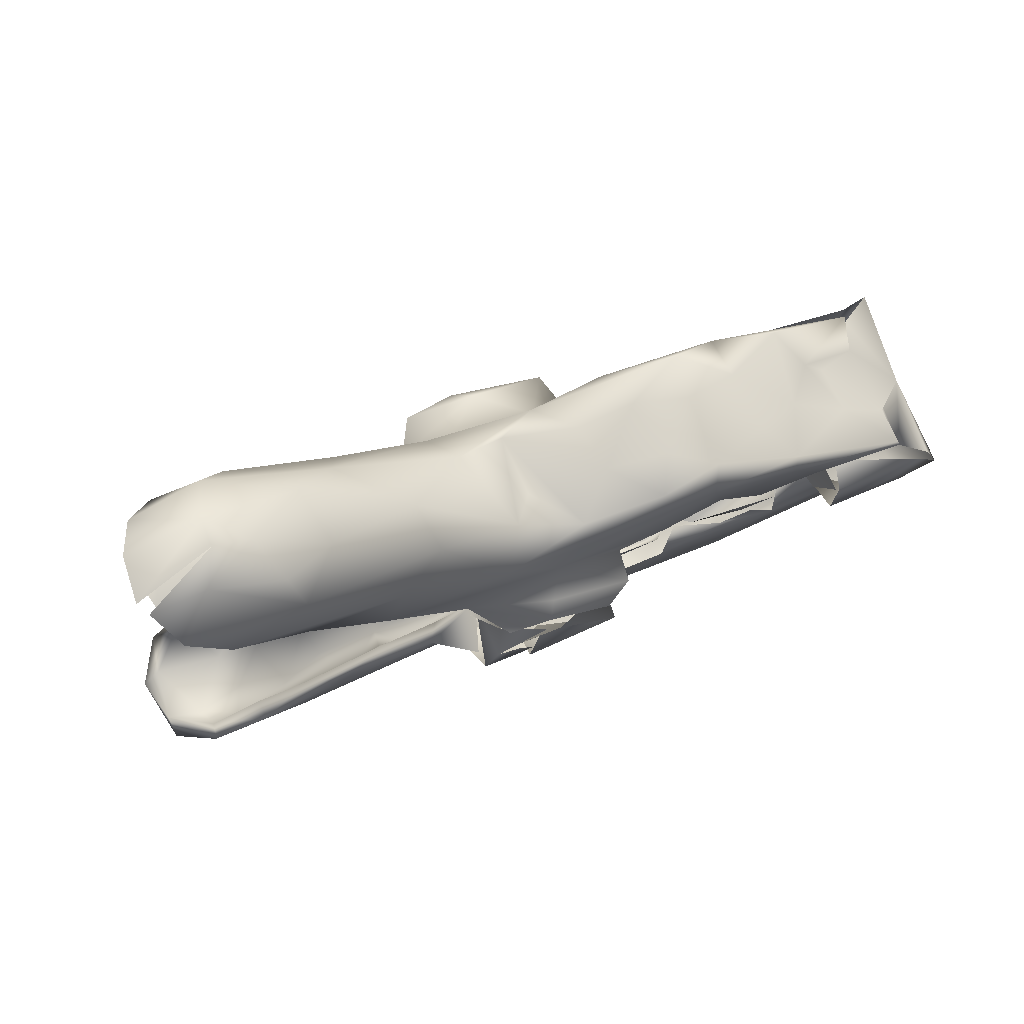
<metadata>
{"format":"obj","ext":"obj","renderer":"f3d","projection":"perspective","resolution":1024,"background":"white","views":[{"elev":79.4,"azim":158.7,"up":"+Y"}]}
</metadata>
<code>
v -0.02218 -0.01979 0.002974
v -0.01605 -0.02092 0.002768
v -0.02154 -0.02653 0.005241
v 0.01316 -0.01569 0.0003988
v 0.01771 -0.01494 0.001441
v 0.004669 -0.03512 0.009915
v -0.02447 -0.02337 0.003177
v 0.01514 -0.03082 0.005851
v -0.02802 -0.01996 0.003203
v 0.008694 -0.0343 0.0103
v 0.01582 -0.01099 -0.000101
v -0.01853 -0.02319 0.005088
v 0.01435 -0.02433 0.004643
v 0.008032 -0.03451 0.01866
v -0.01208 -0.03057 0.006891
v 0.005504 -0.03421 0.005364
v -0.00505 -0.03253 0.005111
v 0.01911 -0.02183 -0.0003
v 0.01767 -0.01835 0.0007475
v 0.002714 -0.03556 0.006206
v 0.0002345 -0.03524 0.0101
v -0.01539 -0.02925 0.01231
v -0.003612 -0.03443 0.01385
v 0.01843 -0.02303 0.0004264
v 0.02392 -0.02002 7e-06
v 0.01981 -0.01743 0.0001772
v 0.002053 -0.03531 0.01525
v -0.01079 -0.02464 0.005084
v 0.0141 -0.03204 0.008864
v 0.01289 -0.02255 0.0003365
v 0.0225 -0.01377 -4.85e-05
v 0.01272 -0.03241 0.01462
v 0.009218 -0.02192 0.0045
v 0.009505 -0.02007 -6.7e-05
v 0.02061 -0.01477 0.0003382
v -0.007663 -0.03266 0.01066
v -0.02323 -0.02369 0.005552
v 0.01934 -0.02551 0.004938
v 0.02068 -0.01642 5.8e-05
v -0.008252 -0.02681 0.006623
v -0.01142 -0.02365 0.006238
v 0.02273 -0.01294 0.005814
v -0.01543 -0.02209 0.005492
v -0.01647 -0.01684 0.003625
v -0.01538 -0.02071 0.01171
v -0.01256 -0.02494 0.007589
v 0.01036 -0.01206 0.0003023
v 0.02565 -0.02293 0.004647
v 0.0166 -0.007981 0.0005971
v -0.00826 -0.02274 0.005673
v -0.007174 -0.02405 0.006584
v 0.01726 -0.009108 2e-05
v 0.0214 -0.009857 0.001718
v -0.005127 -0.0247 0.005843
v 0.001714 -0.02624 0.005238
v 0.01931 -0.02416 0.004414
v 0.02085 -0.008104 0.0008706
v -0.0006048 -0.02617 0.007508
v 0.001428 -0.02746 0.006972
v -0.002827 -0.02874 0.007579
v 0.007573 -0.0276 0.006768
v 0.02396 -0.005722 0.003604
v 0.02397 -0.00485 0.00417
v 0.009484 -0.01225 0.002723
v 0.007777 -0.01022 0.001772
v 0.0109 -0.01288 0.001921
v 0.008092 -0.01126 0.004624
v 0.007541 -0.02312 0.00641
v 0.01585 -0.005239 0.001954
v 0.01873 -0.03044 0.01168
v 0.007565 -0.009473 0.004842
v 0.01421 -0.005205 0.004761
v 0.008815 -0.02101 0.006441
v 0.0111 -0.02454 0.006965
v 0.0105 -0.01774 0.0062
v 0.01264 -0.02106 0.008381
v 0.005422 -0.008479 0.006448
v 0.002747 -0.007422 0.004855
v 0.01173 -0.0004963 0.005138
v 0.0219 -0.008377 0.005637
v 0.02435 -0.002337 0.006484
v 0.0238 -0.005496 0.005862
v 0.002855 -0.02881 0.007662
v -0.01294 -0.02509 0.01024
v 0.01196 -0.02658 0.007157
v -0.008991 -0.02415 0.01302
v -0.0005817 -0.02692 0.008826
v 0.01179 -0.02714 0.01063
v 0.003077 -0.02697 0.01141
v 0.01154 -0.02865 0.007764
v 0.01194 -0.02836 0.009278
v 0.01291 -0.0269 0.009179
v 0.01068 -0.01633 0.006485
v 0.01373 -0.02481 0.009925
v 0.01022 -0.02875 0.01638
v 0.01079 -0.0132 0.006714
v 0.01179 -0.01332 0.008391
v 0.01241 -0.02871 0.01706
v 0.006758 -0.00946 0.0065
v 0.009725 -0.007733 0.006962
v 0.01105 -0.008661 0.007709
v 0.02016 -0.02152 0.007859
v 0.01982 -0.02191 0.007092
v 0.02245 -0.009679 0.008471
v 0.01888 -0.006963 0.006941
v 0.0205 -0.003689 0.007354
v 0.0206 -0.02336 0.01096
v 0.04039 -0.03945 0.01952
v 0.04197 -0.04369 0.01594
v 0.04719 -0.0438 0.0196
v 0.03069 -0.03519 0.01785
v 0.0521 -0.04447 0.02043
v 0.04459 -0.03715 0.02079
v 0.05108 -0.03951 0.02088
v 0.03327 -0.03185 0.02046
v 0.0531 -0.04702 0.0185
v 0.05738 -0.04433 0.01981
v 0.04642 -0.04223 0.01996
v 0.02348 -0.03186 0.01515
v 0.02468 -0.03035 0.01888
v 0.0508 -0.04806 0.01511
v 0.05031 -0.04843 0.01518
v 0.04431 -0.0349 0.02072
v 0.03941 -0.03068 0.02052
v 0.03558 -0.03644 0.006475
v 0.03969 -0.04126 0.008581
v 0.04188 -0.03248 0.01901
v 0.02244 -0.03119 0.008944
v 0.03078 -0.03676 0.01504
v 0.03586 -0.02814 0.0191
v 0.04022 -0.03979 0.01044
v 0.04477 -0.04154 0.009012
v 0.03867 -0.03779 0.008669
v 0.04377 -0.04493 0.01093
v 0.0436 -0.03868 0.005676
v 0.0363 -0.04039 0.01206
v 0.04629 -0.03925 0.007255
v 0.02405 -0.01996 0.001655
v 0.02826 -0.02294 0.004786
v 0.04802 -0.0369 0.005427
v 0.02237 -0.01762 0.005474
v 0.03604 -0.03304 0.007313
v 0.04246 -0.0326 0.006976
v 0.02248 -0.01995 0.006722
v 0.02706 -0.02233 0.006582
v 0.04815 -0.03776 0.007591
v 0.03155 -0.03115 0.005302
v 0.03808 -0.0297 0.005295
v 0.02432 -0.01568 0.008507
v 0.04966 -0.04634 0.007728
v 0.03003 -0.02658 0.01866
v 0.02666 -0.02772 0.01807
v 0.02258 -0.01549 0.006948
v 0.02386 -0.01202 0.01208
v 0.028 -0.0284 0.01385
v 0.03489 -0.03185 0.01443
v 0.03275 -0.0325 0.01307
v 0.05162 -0.04833 0.01122
v 0.02246 -0.02215 0.01759
v 0.02309 -0.01873 0.01483
v 0.0248 -0.01431 0.01667
v 0.02766 -0.03385 0.008645
v 0.05875 -0.04486 0.008229
v 0.05934 -0.04657 0.01254
v 0.02354 -0.02716 0.005108
v 0.05466 -0.04404 0.006197
v 0.05427 -0.04125 0.005825
v 0.05882 -0.04687 0.01509
v 0.0513 -0.04652 0.01523
v 0.05819 -0.04428 0.01581
v 0.05526 -0.04558 0.009985
v 0.03349 -0.03483 0.009881
v 0.03117 -0.03151 0.007186
v 0.02689 -0.02768 0.006887
v 0.05132 -0.04438 0.00815
v 0.0474 -0.04227 0.01766
v 0.0469 -0.04395 0.01425
v 0.05029 -0.04635 0.0112
v 0.05405 -0.04116 0.007504
v 0.02996 -0.03331 0.01022
v 0.05292 -0.04478 0.018
v 0.04171 -0.03866 0.0181
v 0.03357 -0.03026 0.007515
v 0.0214 -0.02644 0.004934
v 0.0331 -0.02679 0.006938
v 0.02416 -0.02937 0.00876
v 0.01883 -0.0265 0.007438
v 0.05886 -0.04435 0.01047
v 0.03381 -0.03257 0.018
v 0.01818 -0.03031 0.01704
v 0.03349 -0.03057 0.01819
v 0.06024 -0.0458 0.01528
v 0.04188 -0.03268 0.01866
v 0.05456 -0.0419 0.01912
v 0.02939 -0.02365 0.01917
v 0.02299 -0.02673 0.01304
v 0.02259 -0.01945 0.007072
v 0.02231 -0.01861 0.006115
v 0.02227 -0.01986 0.00773
v 0.02259 -0.01945 0.007072
v 0.02138 -0.02165 0.01591
v 0.02046 -0.02846 0.009133
v 0.04104 -0.03917 0.01345
v 0.04388 -0.03895 0.01446
v 0.02132 -0.001937 0.006653
v 0.03135 0.003717 0.004551
v 0.02445 0.002855 0.007071
v 0.01909 7.2e-05 0.005238
v 0.02953 0.009806 0.005265
v 0.0276 -0.001026 0.006233
v 0.02116 -0.002289 0.009382
v 0.03384 0.006553 0.006309
v 0.03852 0.01244 0.004977
v 0.03792 0.01208 0.006513
v 0.03135 0.01109 0.007428
v 0.04491 0.02029 0.004629
v 0.04738 0.02293 0.006272
v 0.04827 0.02488 0.005665
v 0.008235 -0.0327 0.0198
v 0.008592 -0.02157 0.02062
v -0.00775 -0.00166 0.01978
v -0.02005 -0.02758 0.01908
v -0.01801 -0.02785 0.01975
v -0.01534 -0.02368 0.01979
v -0.02295 -0.0249 0.01902
v -0.01468 -0.006205 0.0193
v -0.0195 -0.0234 0.01976
v 0.004816 -0.0253 0.02014
v -0.003058 -0.02548 0.01979
v -0.0279 -0.01927 0.02213
v -0.02467 -0.02359 0.02143
v -0.02457 -0.01654 0.02107
v -0.003407 0.001604 0.01897
v -0.02085 -0.02294 0.02032
v -0.006633 -0.009799 0.01991
v 0.0001033 -0.007241 0.02
v -0.01627 -0.02172 0.02163
v 0.003977 0.0008753 0.01986
v 0.01306 -0.02236 0.02381
v 0.009745 -0.01992 0.02407
v -0.003298 -0.03348 0.01989
v -0.01705 -0.01694 0.02187
v 0.01307 -0.01957 0.02385
v 0.01467 -0.01793 0.02526
v 0.01315 -0.01849 0.02388
v 0.01368 -0.01293 0.02533
v -0.004328 -0.03414 0.01891
v 0.007427 -0.009166 0.02051
v 0.01086 -0.006513 0.02037
v -0.0254 -0.01625 0.003561
v -0.01098 -0.02244 0.01984
v -0.01678 -0.01659 0.003514
v 0.01146 0.000299 0.01932
v -0.02372 -0.01364 0.01975
v -0.01986 -0.01653 0.01986
v -0.01513 -0.01247 0.01983
v 0.01521 0.001284 0.01757
v 0.01999 -0.004169 0.02018
v 0.008441 -0.01056 0.02455
v 0.02201 0.0008852 0.02002
v 0.01772 -0.006863 0.02515
v -0.01379 -0.01244 0.01945
v 0.01579 -0.005178 0.02396
v 0.02217 -0.01096 0.02512
v -0.002972 0.001693 0.01465
v -0.0115 -0.003334 0.006235
v -0.009137 -0.001561 0.009933
v -0.01358 -0.00525 0.01158
v -0.008189 -0.0007405 0.01572
v -0.02703 -0.01745 0.01217
v -0.02733 -0.02106 0.01234
v -0.02105 -0.02625 0.01095
v -0.02419 -0.02366 0.009371
v 0.001132 0.002512 0.01021
v -0.001422 -0.02799 0.01783
v 0.002524 -0.026 0.01868
v 0.005416 -0.03002 0.01794
v -0.0167 -0.007904 0.01539
v 0.007045 0.002128 0.01095
v 0.002246 0.002247 0.01599
v -0.01746 -0.02771 0.009427
v 0.007927 0.001662 0.01578
v -0.02273 -0.01335 0.01613
v -0.02401 -0.01558 0.01958
v -0.02023 -0.02707 0.0161
v 0.00909 -0.01195 0.01958
v 0.008364 -0.009758 0.01831
v 0.004044 -0.007827 0.01877
v -0.01636 -0.0224 0.0191
v -0.01736 -0.02226 0.02007
v -0.01597 -0.01894 0.02114
v -0.01643 -0.02275 0.01924
v -0.02677 -0.02253 0.02046
v -0.02684 -0.0167 0.003853
v -0.01897 -0.012 0.01505
v -0.02416 -0.01564 0.005462
v -0.01743 -0.01634 0.006442
v -0.01717 -0.02695 0.01455
v -0.01739 -0.01598 0.01673
v -0.02362 -0.01321 0.005472
v -0.02418 -0.01571 0.009711
v -0.02335 -0.01313 0.009093
v -0.01816 -0.01531 0.006195
v -0.01684 -0.02275 0.01948
v -0.01532 -0.02316 0.007232
v -0.01611 -0.01705 0.009121
v -0.01443 -0.01229 0.005382
v 0.02449 -0.004452 0.02069
v -0.01096 -0.003985 0.005056
v -0.02267 -0.0249 0.01962
v -0.01115 -0.01409 0.0195
v -0.01903 -0.009994 0.0101
v -0.008257 -0.01174 0.01793
v -0.01056 -0.01383 0.006024
v -0.01306 -0.01245 0.006193
v -0.01188 -0.03068 0.01681
v -0.007789 -0.01036 0.005038
v -0.01588 -0.0136 0.006264
v -0.006475 -0.008982 0.006721
v -0.005641 -0.02503 0.01614
v 0.004652 -0.02647 0.0186
v 0.009384 -0.02137 0.01826
v -0.005052 -0.03355 0.01966
v -0.004957 -0.03357 0.0197
v 0.0168 -0.02416 0.02055
v -0.01334 -0.02454 0.01894
v -0.0143 -0.02388 0.01192
v -0.0126 -0.02392 0.01778
v -0.01311 -0.02472 0.01963
v -0.01308 -0.02424 0.01854
v 0.00911 -0.02044 0.01833
v -0.002047 0.0008585 0.005234
v 0.01059 -0.01534 0.02106
v 0.0104 -0.01868 0.02277
v -0.003647 -0.008333 0.005718
v -0.0006954 -0.007878 0.006108
v 0.003161 -0.004552 0.006946
v -0.003218 0.001705 0.007569
v 0.002847 0.002378 0.006473
v 0.002166 -0.008115 0.01624
v 0.003939 -0.007349 0.01642
v -0.01546 -0.01384 0.01432
v 0.02232 -0.008699 0.01731
v 0.01999 -0.007156 0.008896
v -0.0171 -0.01429 0.01198
v 0.009464 -0.009811 0.01731
v 0.01099 -0.009607 0.01749
v 0.01404 -0.006112 0.01794
v -0.01315 -0.01167 0.007681
v 0.01392 -0.006243 0.01735
v 0.01511 -0.004942 0.01766
v 0.01685 -0.005261 0.01774
v -0.003517 -0.01022 0.01448
v 0.01737 -0.00082 0.01581
v 0.02054 0.001408 0.01531
v 0.01904 -0.003064 0.01796
v 0.02081 0.0007031 0.01742
v 0.01166 -0.02895 0.01691
v 0.01407 -0.02361 0.01796
v 0.009871 -0.02872 0.01839
v -0.002609 -0.006448 0.007209
v 0.01355 -0.02394 0.01836
v 0.01033 -0.01988 0.01605
v 0.0007949 -0.007496 0.006464
v 0.009071 -0.01186 0.01318
v 0.006955 -0.009153 0.01176
v 0.005589 -0.009099 0.01218
v -0.004024 -0.009559 0.0105
v 0.0214 -0.007541 0.01596
v 0.01979 -0.004068 0.0135
v -0.004077 -0.007724 0.007535
v -0.003615 -0.00779 0.007681
v 0.02107 -0.02699 0.02014
v 0.0187 -0.02195 0.02431
v 0.018 -0.01998 0.02404
v 0.0222 -0.01648 0.02483
v 0.03171 -0.02519 0.02041
v 0.02445 -0.02241 0.02039
v 0.02543 -0.02149 0.02285
v 0.02335 -0.01977 0.02418
v 0.02268 -0.006008 0.02439
v 0.02311 -0.01776 0.02011
v 0.02308 -0.01366 0.02142
v 0.02083 -0.01933 0.02271
v 0.02686 -0.02203 0.01964
v 0.02669 -0.02228 0.02043
v 0.02582 -0.02188 0.02061
v 0.02568 -0.02121 0.02275
v 0.02446 -0.02043 0.02091
v 0.02291 -0.006516 0.02166
v 0.01862 -0.02045 0.0229
v 0.02159 -0.008502 0.01939
v 0.02275 -0.006508 0.01848
v 0.02653 -0.001542 0.018
v 0.02562 -0.004217 0.01884
v 0.02301 -0.01592 0.01799
v 0.0217 -0.01061 0.01951
v 0.02326 -0.01927 0.0196
v 0.01977 0.004073 0.01674
v 0.01684 0.002382 0.008901
v 0.02472 0.009601 0.0081
v 0.02553 0.01189 0.01243
v 0.01085 0.001276 0.006865
v 0.01481 0.001562 0.0115
v 0.03144 0.01561 0.01755
v 0.03366 0.02048 0.01019
v 0.025 0.005326 0.01397
v 0.02509 0.0008285 0.00943
v 0.02263 0.002384 0.01142
v 0.02746 0.00449 0.01108
v 0.02744 0.00563 0.007816
v 0.0281 0.008514 0.01158
v 0.02164 0.002207 0.01694
v 0.02669 0.007938 0.01622
v 0.04041 0.02058 0.01964
v 0.03085 0.009669 0.01977
v 0.03484 0.02108 0.01561
v 0.03833 0.01265 0.01992
v 0.0301 0.001807 0.02006
v 0.04244 0.02442 0.01869
v 0.03299 0.004748 0.01888
v 0.04705 0.02176 0.01925
v 0.04311 0.02745 0.01483
v 0.04909 0.02569 0.01736
v 0.04455 0.02764 0.008875
v 0.03833 0.02443 0.007886
v 0.03327 0.01196 0.01085
v 0.03983 0.02644 0.01192
v 0.03758 0.02085 0.005902
v 0.02651 0.001413 0.01812
v 0.02766 0.00518 0.01789
v 0.03578 0.01649 0.007298
v 0.0434 0.02443 0.008187
v 0.05 0.02669 0.008907
v 0.03955 0.02244 0.008247
v 0.04316 0.02757 0.01227
v 0.04233 0.02116 0.006513
v 0.04047 0.01713 0.01798
v 0.04227 0.02089 0.01773
v 0.03923 0.02021 0.009966
v 0.03788 0.01151 0.01732
v 0.04041 0.02346 0.01685
v 0.05068 0.02692 0.0101
v 0.05033 0.02722 0.01428
v 0.04941 0.02525 0.00957
v 0.04692 0.02245 0.01776
v 0.04684 0.02521 0.01536
v 0.03176 0.01426 0.01075
v 0.04456 0.02577 0.01147
v 0.04113 0.02406 0.008738
v 0.04941 0.02525 0.00957
v 0.03528 0.01572 0.01176
v 0.03779 0.02006 0.01118
v 0.0327 0.01539 0.01536
v 0.03669 0.01962 0.01478
v 0.03112 0.01304 0.01183
v 0.03943 0.02274 0.01321
v 0.03826 0.0202 0.0166
v 0.03496 0.01287 0.01801
v 0.02439 0.002888 0.01784
v 0.04031 0.02365 0.01694
v 0.04076 0.02355 0.01713
v 0.02948 0.0081 0.0179
v 0.03068 0.005419 0.01776
v 0.05005 0.02579 0.01259
f 7 9 1
f 11 5 4
f 24 26 25
f 6 27 21
f 14 27 6
f 17 3 12
f 17 12 28
f 14 6 10
f 26 31 25
f 17 15 3
f 10 29 32
f 5 35 19
f 18 30 34
f 1 2 7
f 2 37 7
f 11 35 5
f 13 30 38
f 42 25 31
f 18 38 30
f 36 17 20
f 45 43 44
f 15 17 36
f 20 21 36
f 16 20 17
f 31 52 53
f 28 50 54
f 41 40 51
f 17 55 16
f 38 8 13
f 55 17 28
f 28 54 55
f 42 31 53
f 56 24 48
f 21 23 36
f 58 55 54
f 47 64 65
f 33 16 55
f 20 8 10
f 16 8 20
f 29 10 8
f 23 21 27
f 13 8 33
f 21 20 6
f 49 47 65
f 59 61 68
f 10 6 20
f 16 33 8
f 69 49 65
f 75 73 74
f 75 74 76
f 65 71 72
f 69 65 72
f 72 71 78
f 63 69 72
f 80 42 53
f 18 34 4
f 19 18 4
f 4 34 11
f 34 66 11
f 4 5 19
f 51 40 60
f 83 61 59
f 40 84 60
f 61 85 68
f 83 59 87
f 85 61 88
f 32 29 70
f 67 66 93
f 33 30 13
f 33 34 30
f 99 96 100
f 93 34 33
f 64 71 65
f 80 53 62
f 71 77 78
f 93 66 34
f 82 81 105
f 81 106 105
f 89 83 87
f 86 87 60
f 88 61 83
f 88 83 89
f 89 95 88
f 97 75 76
f 76 74 94
f 108 109 110
f 109 108 111
f 110 113 108
f 108 113 115
f 114 112 117
f 110 109 121
f 115 111 108
f 115 120 111
f 118 122 116
f 118 116 112
f 118 114 123
f 118 112 114
f 116 117 112
f 124 115 113
f 127 130 124
f 131 132 133
f 48 24 25
f 119 128 129
f 133 132 137
f 136 126 134
f 144 139 138
f 109 136 134
f 137 142 133
f 143 142 137
f 129 136 109
f 109 111 129
f 120 119 111
f 145 139 144
f 141 25 42
f 119 129 111
f 148 135 147
f 150 134 126
f 154 149 104
f 134 150 158
f 140 135 148
f 140 148 143
f 161 149 154
f 152 156 155
f 159 152 155
f 146 143 137
f 121 134 158
f 109 134 121
f 162 125 126
f 158 150 163
f 163 164 158
f 128 8 165
f 8 128 29
f 70 29 128
f 128 165 162
f 163 166 167
f 164 121 158
f 165 125 162
f 125 165 147
f 142 172 133
f 135 150 126
f 126 136 162
f 176 169 177
f 136 129 162
f 135 166 150
f 129 128 162
f 169 181 170
f 140 167 135
f 165 8 38
f 122 168 116
f 170 171 169
f 184 56 48
f 183 142 185
f 179 140 146
f 179 146 137
f 166 135 167
f 169 176 181
f 185 142 143
f 187 145 103
f 103 145 144
f 167 140 179
f 178 175 132
f 175 137 132
f 185 148 139
f 148 185 143
f 147 135 125
f 163 150 166
f 174 183 185
f 165 139 147
f 175 171 179
f 139 148 147
f 125 135 126
f 185 145 174
f 167 188 163
f 179 171 188
f 188 167 179
f 170 188 171
f 128 119 70
f 32 70 190
f 143 146 140
f 190 70 119
f 189 193 182
f 194 176 182
f 194 170 181
f 194 181 176
f 194 114 117
f 127 124 113
f 155 156 157
f 130 191 195
f 130 127 191
f 123 114 193
f 193 114 194
f 192 117 168
f 116 168 117
f 201 155 196
f 102 153 149
f 159 155 201
f 131 133 172
f 180 173 186
f 169 178 177
f 173 180 172
f 175 178 171
f 149 153 104
f 169 171 178
f 203 131 172
f 186 174 187
f 186 173 174
f 145 187 174
f 156 203 157
f 174 173 183
f 203 132 131
f 137 175 179
f 139 145 185
f 202 186 187
f 177 178 132
f 156 182 176
f 196 186 202
f 203 156 204
f 183 173 172
f 172 142 183
f 155 186 196
f 201 196 107
f 182 156 189
f 192 163 188
f 152 189 156
f 192 188 170
f 151 189 152
f 203 177 132
f 203 204 177
f 176 177 204
f 176 204 156
f 194 182 193
f 170 117 192
f 170 194 117
f 155 180 186
f 180 155 157
f 187 107 202
f 102 107 187
f 202 107 196
f 107 102 149
f 160 107 149
f 107 160 201
f 172 157 203
f 157 172 180
f 63 72 206
f 208 206 72
f 208 72 79
f 63 57 49
f 69 63 49
f 206 208 209
f 214 212 213
f 206 210 63
f 207 205 210
f 216 213 209
f 206 209 213
f 212 206 213
f 217 213 216
f 212 207 210
f 212 210 206
f 223 224 225
f 232 230 231
f 236 221 235
f 231 234 237
f 229 241 219
f 242 232 231
f 243 240 239
f 238 221 236
f 245 244 246
f 229 219 228
f 228 219 220
f 236 248 238
f 1 9 250
f 248 249 238
f 250 2 1
f 252 2 250
f 223 241 251
f 224 223 251
f 231 237 242
f 233 221 238
f 256 254 255
f 229 251 241
f 249 258 253
f 253 233 238
f 241 14 219
f 254 221 226
f 253 258 260
f 261 259 246
f 254 256 235
f 263 259 261
f 221 254 235
f 238 249 253
f 247 23 27
f 267 266 268
f 247 27 14
f 247 14 241
f 270 9 271
f 3 15 272
f 273 37 272
f 37 273 7
f 276 277 275
f 280 279 274
f 14 10 32
f 273 9 7
f 271 9 273
f 14 32 190
f 280 274 265
f 268 269 267
f 14 190 219
f 15 281 272
f 281 15 22
f 12 3 37
f 280 282 279
f 270 284 283
f 284 254 283
f 225 285 222
f 225 222 223
f 254 284 255
f 293 271 273
f 293 273 272
f 259 248 286
f 270 294 9
f 294 270 296
f 270 230 284
f 231 293 225
f 37 2 12
f 230 270 271
f 230 271 293
f 297 252 250
f 298 285 272
f 298 22 285
f 300 296 302
f 291 292 45
f 257 282 253
f 12 2 305
f 12 305 28
f 46 28 305
f 230 293 231
f 306 45 44
f 263 258 249
f 295 283 278
f 307 303 296
f 254 278 283
f 263 308 258
f 300 309 296
f 225 234 231
f 309 307 296
f 254 226 278
f 266 300 312
f 235 256 311
f 313 235 311
f 307 309 317
f 317 314 307
f 36 247 316
f 247 36 23
f 268 278 226
f 270 301 296
f 301 302 296
f 22 15 36
f 301 270 302
f 245 246 259
f 269 268 226
f 36 316 22
f 317 319 314
f 283 302 270
f 283 295 302
f 229 320 251
f 285 22 316
f 285 316 222
f 223 222 316
f 223 316 247
f 226 221 269
f 241 223 247
f 300 302 312
f 221 233 269
f 295 312 302
f 312 268 266
f 276 229 228
f 278 312 295
f 278 268 312
f 266 309 300
f 275 320 229
f 275 229 276
f 269 233 265
f 240 220 239
f 309 266 332
f 265 233 280
f 233 282 280
f 282 233 253
f 245 259 286
f 259 249 248
f 335 319 317
f 259 263 249
f 309 335 317
f 335 309 332
f 78 336 335
f 335 332 78
f 332 338 339
f 332 266 338
f 266 267 338
f 338 274 339
f 100 337 99
f 78 332 72
f 236 235 340
f 236 340 248
f 265 338 267
f 265 274 338
f 269 265 267
f 272 37 3
f 272 281 298
f 298 281 22
f 225 293 272
f 292 327 45
f 225 272 285
f 345 306 318
f 287 348 347
f 345 318 349
f 319 315 314
f 84 40 41
f 86 60 84
f 299 306 345
f 45 306 299
f 342 299 345
f 291 45 299
f 262 299 342
f 292 326 327
f 349 342 345
f 359 94 98
f 362 358 360
f 321 322 360
f 360 322 362
f 359 331 363
f 334 333 331
f 337 361 364
f 365 101 97
f 365 366 101
f 327 43 45
f 87 86 89
f 277 89 86
f 367 337 100
f 277 86 320
f 370 344 211
f 370 369 344
f 370 354 369
f 311 349 353
f 342 349 311
f 328 86 84
f 262 342 311
f 365 333 346
f 275 277 320
f 349 361 368
f 366 346 341
f 346 366 365
f 311 353 313
f 235 313 353
f 251 86 328
f 86 251 320
f 89 277 95
f 363 76 94
f 363 94 359
f 333 365 331
f 331 365 363
f 337 367 361
f 340 235 353
f 365 97 76
f 363 365 76
f 367 368 361
f 368 340 353
f 368 367 340
f 368 353 349
f 243 239 374
f 375 376 244
f 373 190 120
f 246 376 264
f 373 120 115
f 373 219 190
f 246 244 376
f 220 219 373
f 373 325 220
f 377 378 115
f 374 379 380
f 378 373 115
f 258 308 260
f 239 325 374
f 381 261 264
f 379 325 378
f 384 382 383
f 120 190 119
f 264 376 383
f 195 378 377
f 239 220 325
f 378 325 373
f 374 325 379
f 264 390 381
f 374 391 243
f 374 380 391
f 377 130 195
f 263 381 308
f 375 384 376
f 124 377 115
f 245 375 244
f 130 377 124
f 149 161 160
f 343 161 154
f 264 261 246
f 396 160 161
f 343 396 161
f 343 397 396
f 261 381 263
f 385 151 152
f 264 383 392
f 264 392 390
f 380 389 391
f 356 394 393
f 398 385 159
f 152 159 385
f 154 104 343
f 376 384 383
f 160 159 201
f 396 159 160
f 159 396 398
f 399 257 253
f 399 253 260
f 339 79 332
f 403 79 339
f 403 404 400
f 279 257 403
f 274 279 339
f 282 257 279
f 279 403 339
f 403 257 404
f 400 401 208
f 208 401 209
f 332 79 72
f 405 402 399
f 403 208 79
f 400 208 403
f 257 400 404
f 257 399 400
f 400 402 401
f 402 400 399
f 401 402 406
f 211 207 408
f 411 408 207
f 356 357 394
f 412 409 410
f 211 205 207
f 211 355 370
f 355 211 409
f 409 407 355
f 354 370 355
f 260 405 399
f 405 260 416
f 420 417 405
f 420 405 415
f 419 260 308
f 416 419 418
f 418 419 421
f 415 405 416
f 415 416 418
f 415 418 422
f 419 416 260
f 420 415 422
f 424 420 422
f 417 406 402
f 308 395 421
f 428 425 426
f 419 308 421
f 434 218 425
f 429 216 209
f 429 401 406
f 436 425 428
f 406 428 426
f 406 426 429
f 428 406 417
f 214 213 217
f 437 214 217
f 437 435 432
f 423 436 428
f 417 402 405
f 401 429 209
f 215 212 432
f 214 432 212
f 428 417 423
f 417 420 423
f 418 441 422
f 418 421 441
f 423 443 436
f 444 443 423
f 216 218 217
f 218 434 217
f 217 434 445
f 436 434 425
f 444 424 443
f 216 429 218
f 425 429 426
f 218 429 425
f 420 424 423
f 444 423 424
f 433 437 217
f 410 211 408
f 409 211 410
f 427 412 410
f 450 451 449
f 212 411 207
f 432 427 215
f 427 448 412
f 440 427 432
f 454 452 455
f 411 212 215
f 408 411 427
f 455 453 457
f 410 408 427
f 407 409 412
f 459 458 438
f 455 458 454
f 357 460 394
f 432 214 437
f 458 455 457
f 395 430 421
f 438 458 439
f 447 449 451
f 449 442 450
f 442 449 447
f 458 442 439
f 430 431 421
f 442 458 457
f 440 432 435
f 414 456 454
f 454 463 414
f 431 413 414
f 446 441 438
f 438 439 446
f 431 414 464
f 464 414 463
f 459 463 454
f 464 459 441
f 463 459 464
f 464 421 431
f 421 464 441
f 458 459 454
f 438 441 459
f 465 446 447
f 447 451 465
f 439 442 446
f 446 422 441
f 447 446 442
f 465 422 446
f 424 422 465
f 217 445 433
f 435 437 433
f 450 457 453
f 454 456 452
f 427 411 215
f 455 452 453
f 412 448 407
f 442 457 450

</code>
